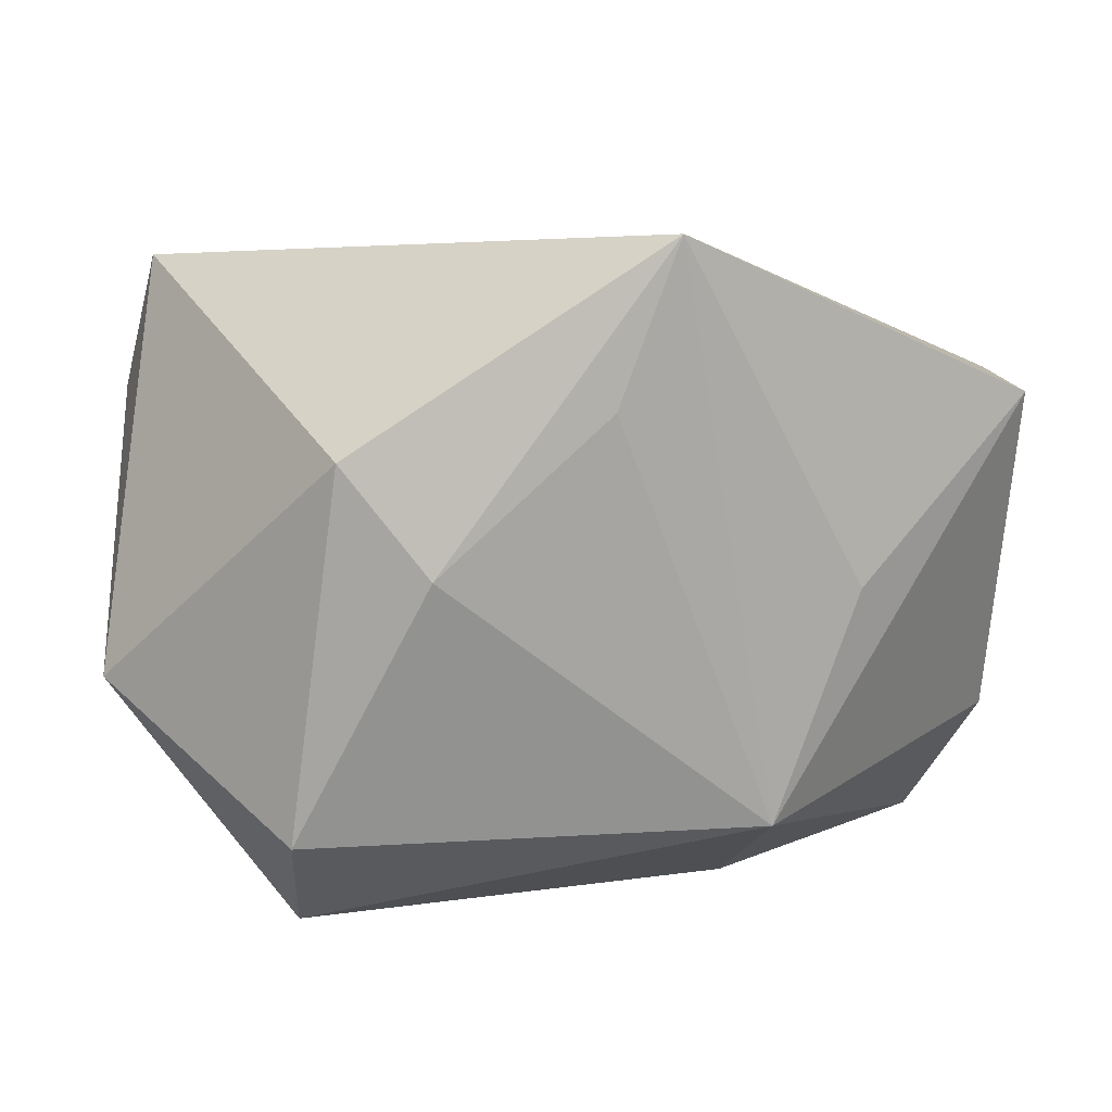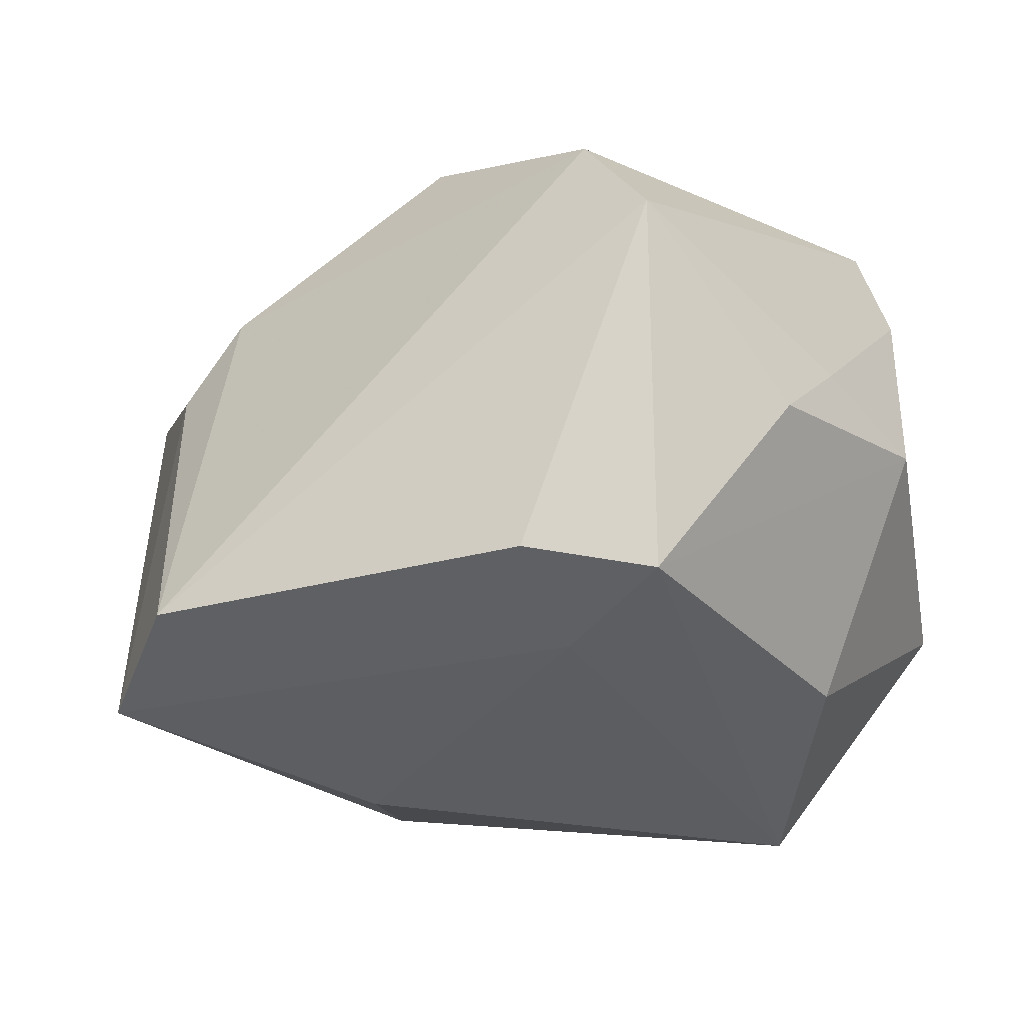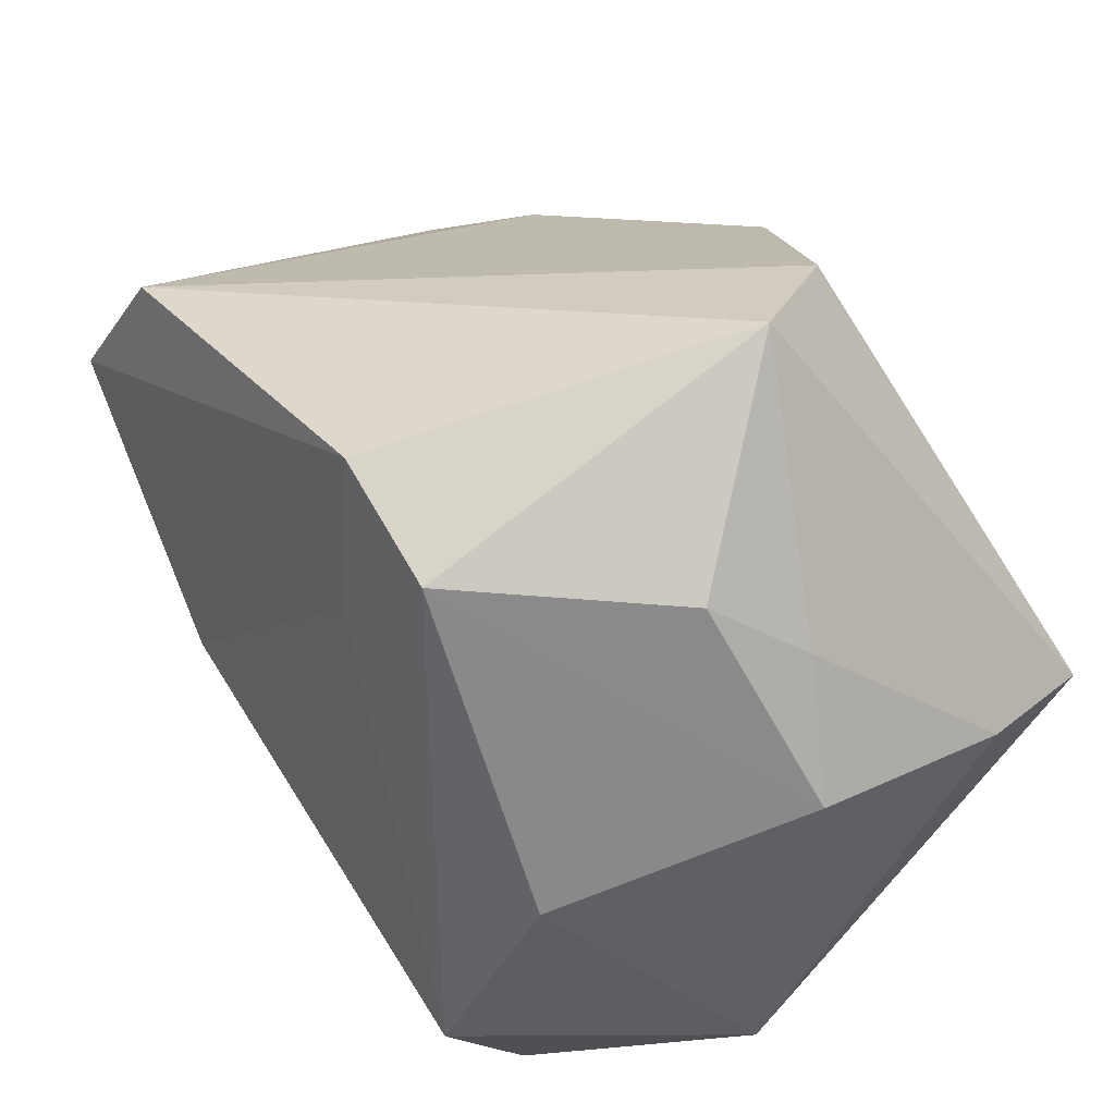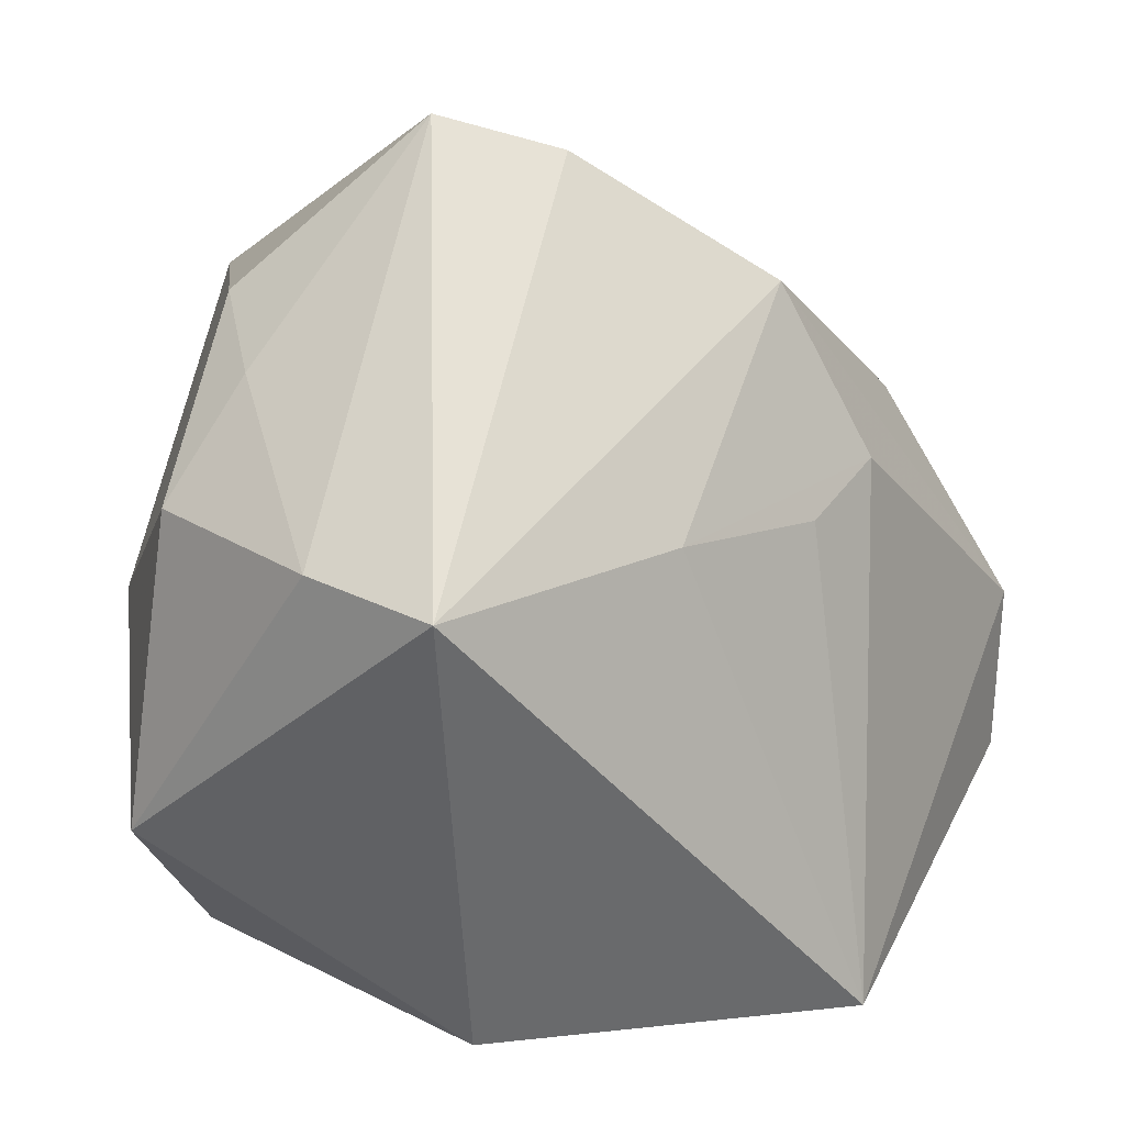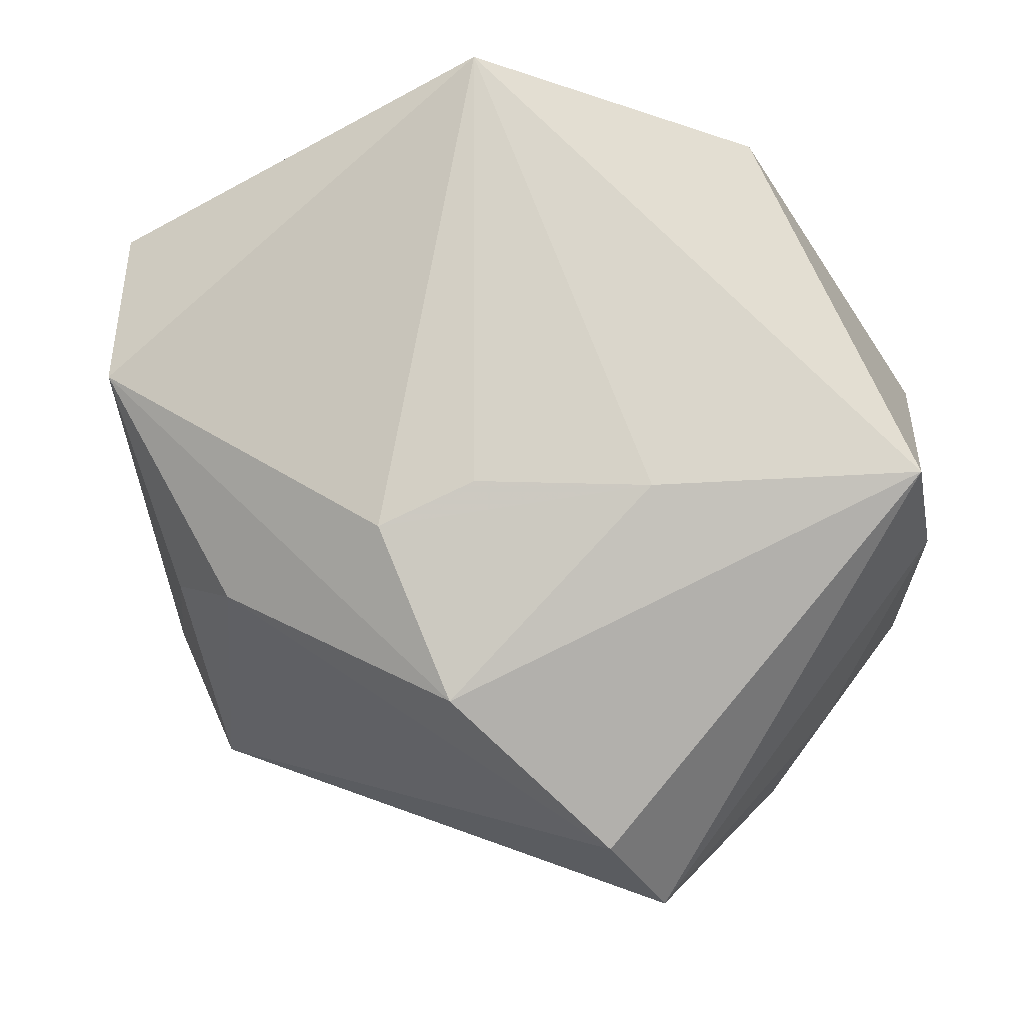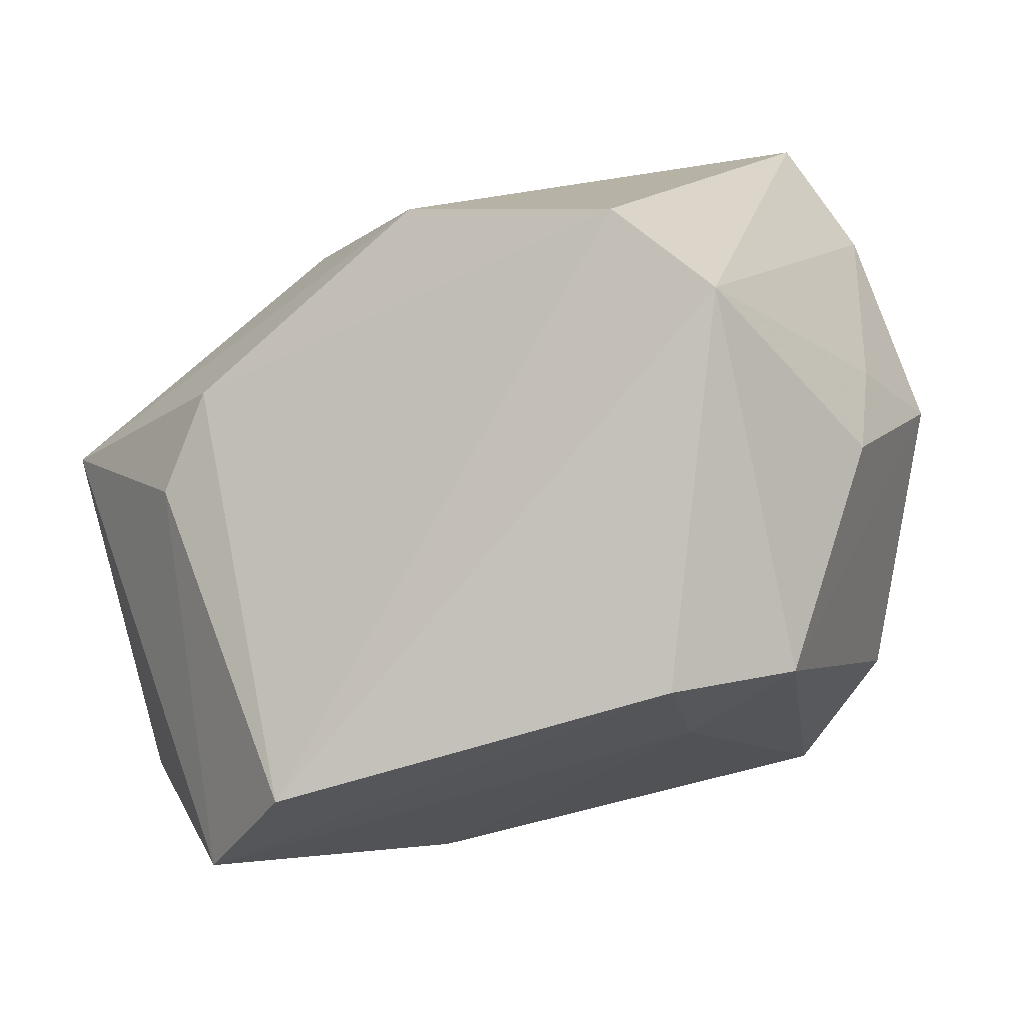
<metadata>
{"format":"obj","ext":"obj","renderer":"f3d","projection":"perspective","resolution":1024,"background":"white","views":[{"elev":5.5,"azim":-3.3,"up":"+Z"},{"elev":-33.9,"azim":-169.3,"up":"+Z"},{"elev":45.5,"azim":-126.1,"up":"+Y"},{"elev":4.7,"azim":-41.3,"up":"+Y"},{"elev":75.0,"azim":-172.9,"up":"+Z"},{"elev":78.0,"azim":163.8,"up":"+Y"}]}
</metadata>
<code>
v 0.005379 0.03106 0.02829
v 0.03852 0.01826 0.009298
v -0.02034 -0.04199 0.01291
v -0.02505 -0.03495 -0.02441
v 0.01514 0.01399 0.03123
v 0.005668 -0.03927 0.01735
v 0.02219 -0.02771 -0.02412
v -0.02485 -0.02351 -0.03384
v 0.03167 0.02069 0.01806
v 0.01971 -0.004659 -0.03349
v 0.005653 0.00827 0.03275
v 0.04898 -0.01889 0.01863
v -0.01153 -0.04152 0.001791
v 0.03096 -0.02728 -0.0005152
v -0.01328 0.04309 0.01863
v -0.03271 0.0001483 -0.02759
v 0.04892 -0.007175 0.005783
v -0.02025 0.04684 0.006913
v 0.03496 0.03063 -0.02757
v -0.007571 0.023 -0.03164
v -0.01835 0.03354 -0.02976
v -0.01288 0.006714 0.03388
v 0.04386 0.01607 -0.03043
v -0.03698 0.02235 -6.712e-05
v 0.04834 -0.001969 0.02078
v 0.04842 -0.002472 -0.01575
v -0.04088 0.001459 0.0328
v -0.005315 0.0388 -0.02901
v 0.01182 -0.03943 0.03388
v -0.04419 -0.02138 -0.009481
v -0.04419 0.009779 -0.003463
v -0.04419 0.005002 0.01878
v -0.03253 0.03024 -0.009165
f 25 29 12
f 3 29 27
f 7 8 10
f 10 23 7
f 14 29 7
f 7 12 14
f 14 12 29
f 26 23 25
f 7 23 26
f 26 12 7
f 30 3 27
f 29 3 13
f 28 23 20
f 23 10 20
f 20 21 28
f 20 10 8
f 8 21 20
f 15 9 19
f 19 23 28
f 16 21 8
f 31 21 16
f 8 30 16
f 16 30 31
f 32 30 27
f 31 30 32
f 18 32 27
f 28 21 18
f 27 15 18
f 18 19 28
f 15 19 18
f 25 9 1
f 1 9 15
f 1 15 27
f 25 12 17
f 17 26 25
f 12 26 17
f 4 30 8
f 3 30 4
f 4 13 3
f 4 8 7
f 7 13 4
f 7 29 6
f 6 13 7
f 29 13 6
f 2 9 25
f 2 19 9
f 25 23 2
f 23 19 2
f 33 21 31
f 33 18 21
f 25 1 5
f 5 29 25
f 31 32 24
f 24 33 31
f 32 18 24
f 18 33 24
f 22 1 27
f 22 5 1
f 27 29 22
f 29 5 11
f 11 22 29
f 5 22 11

</code>
